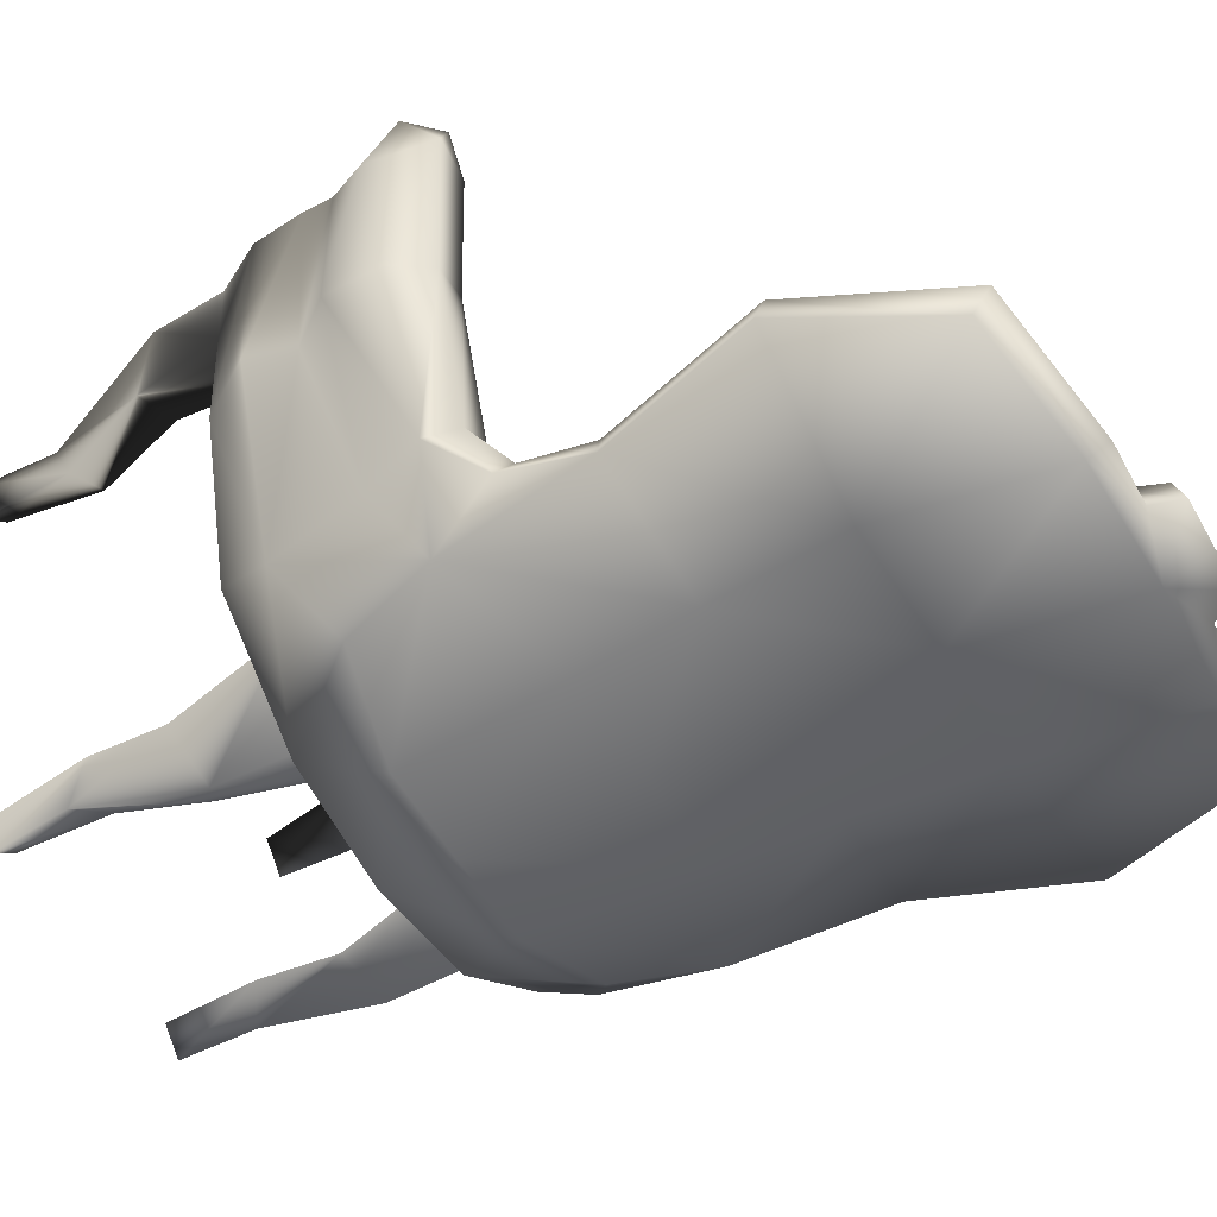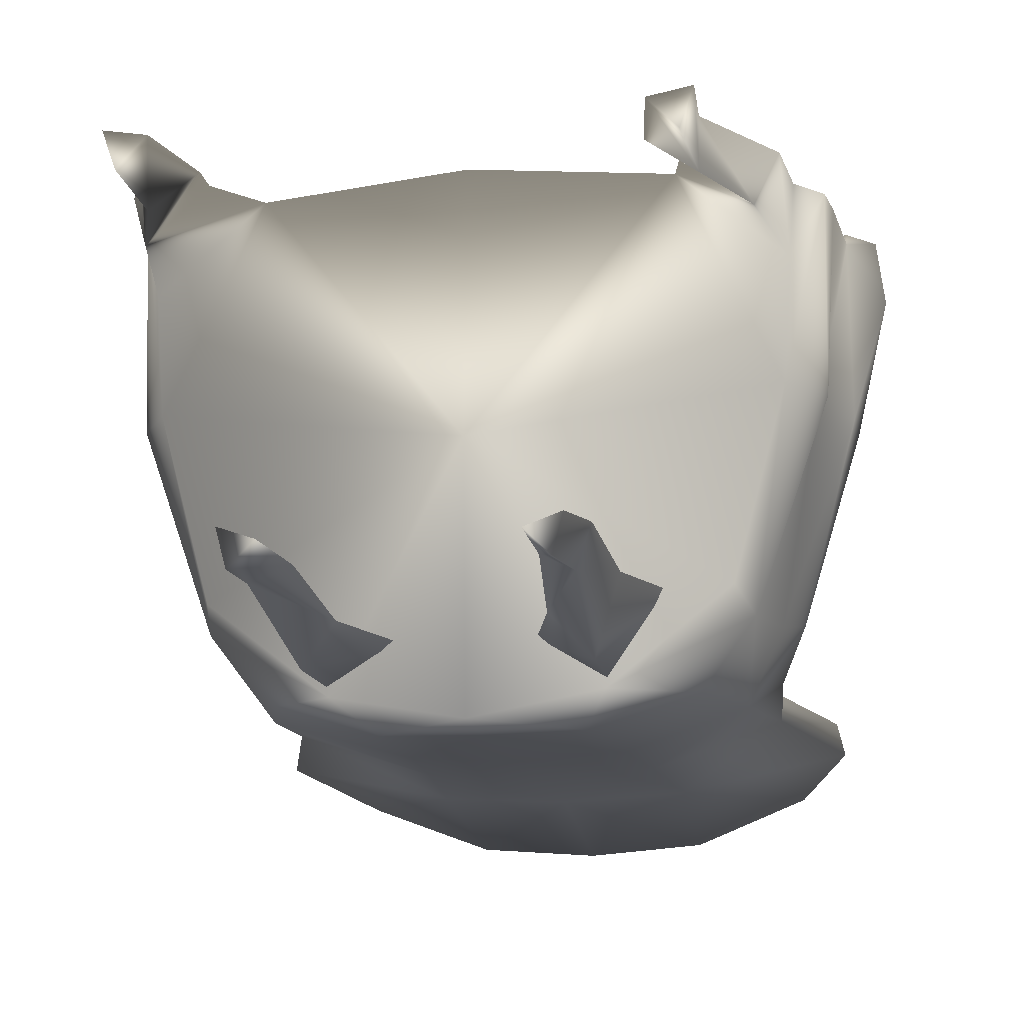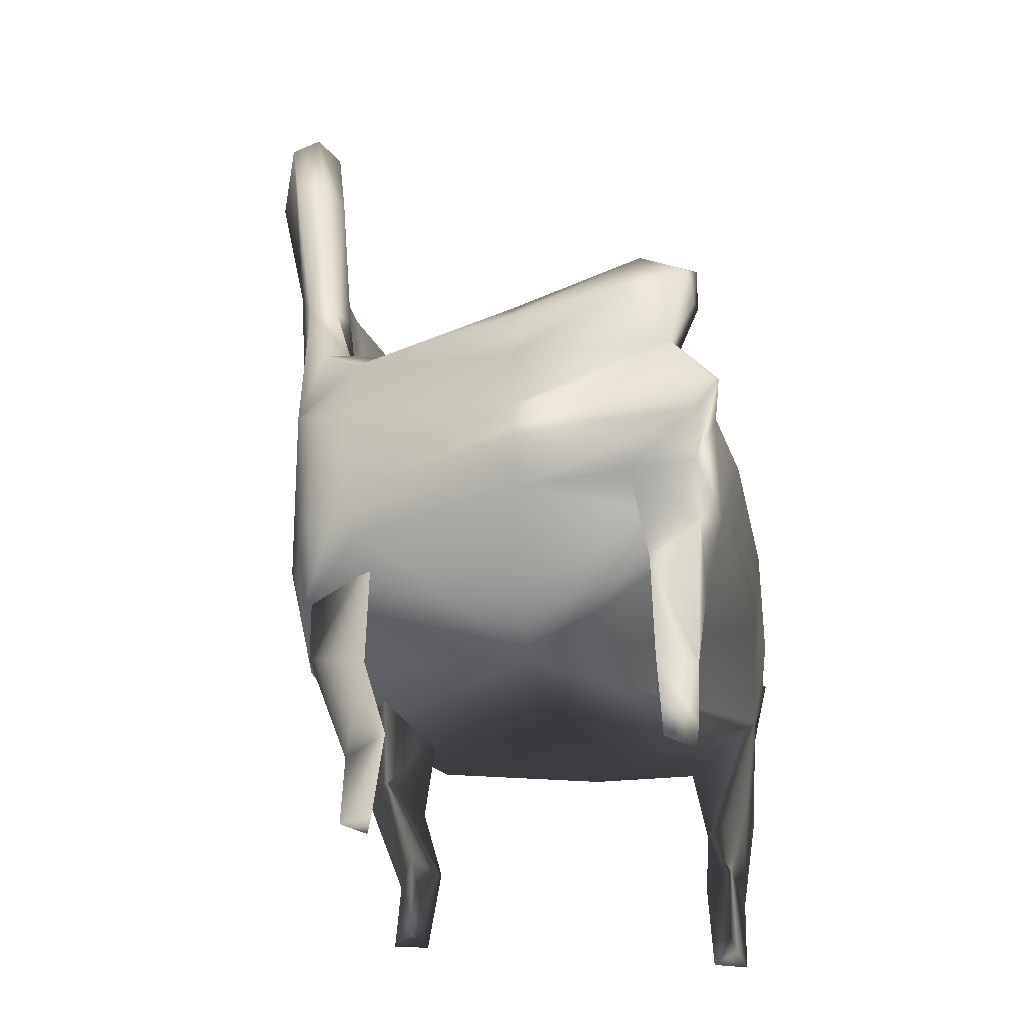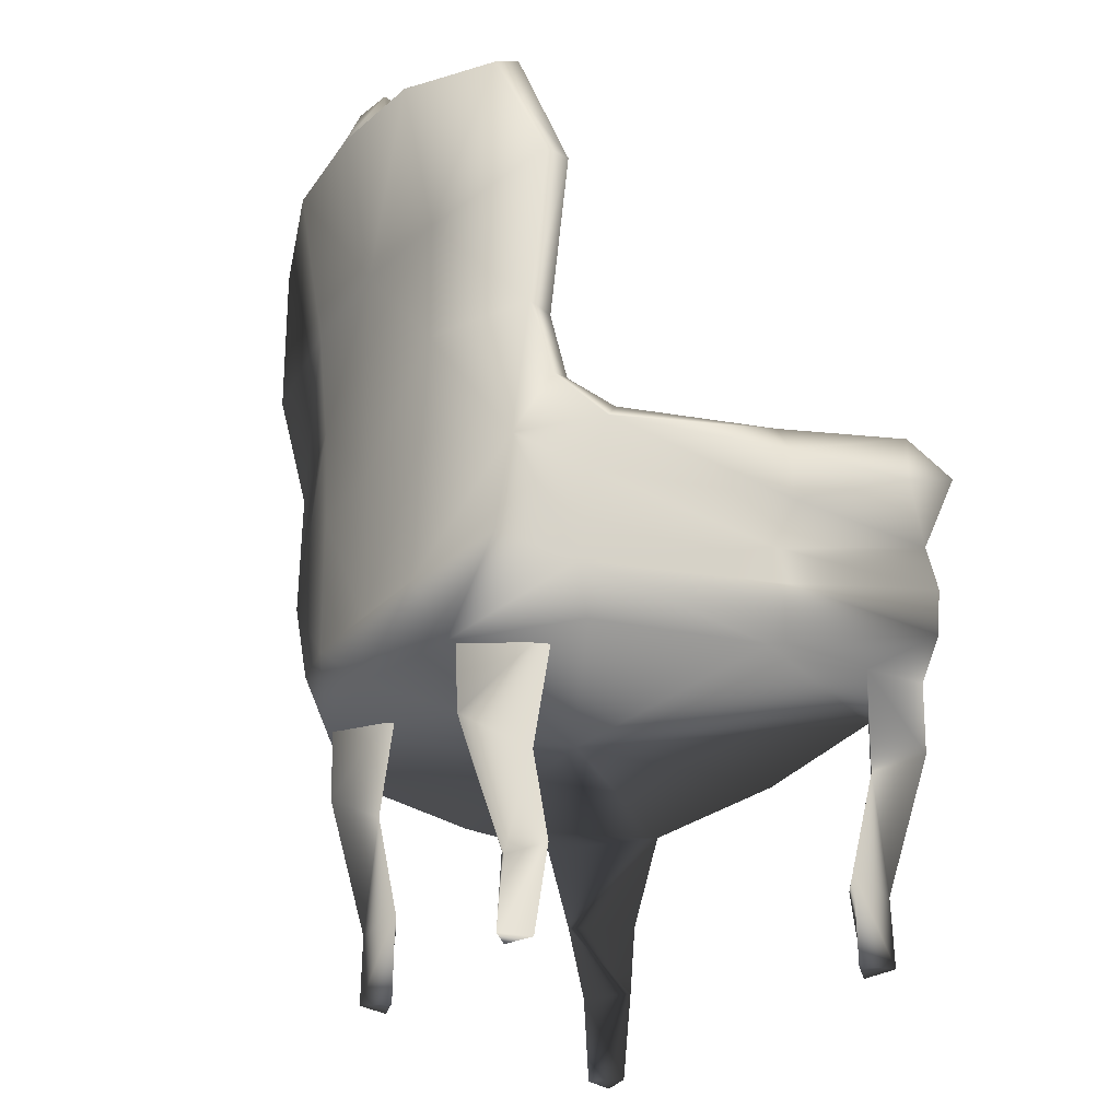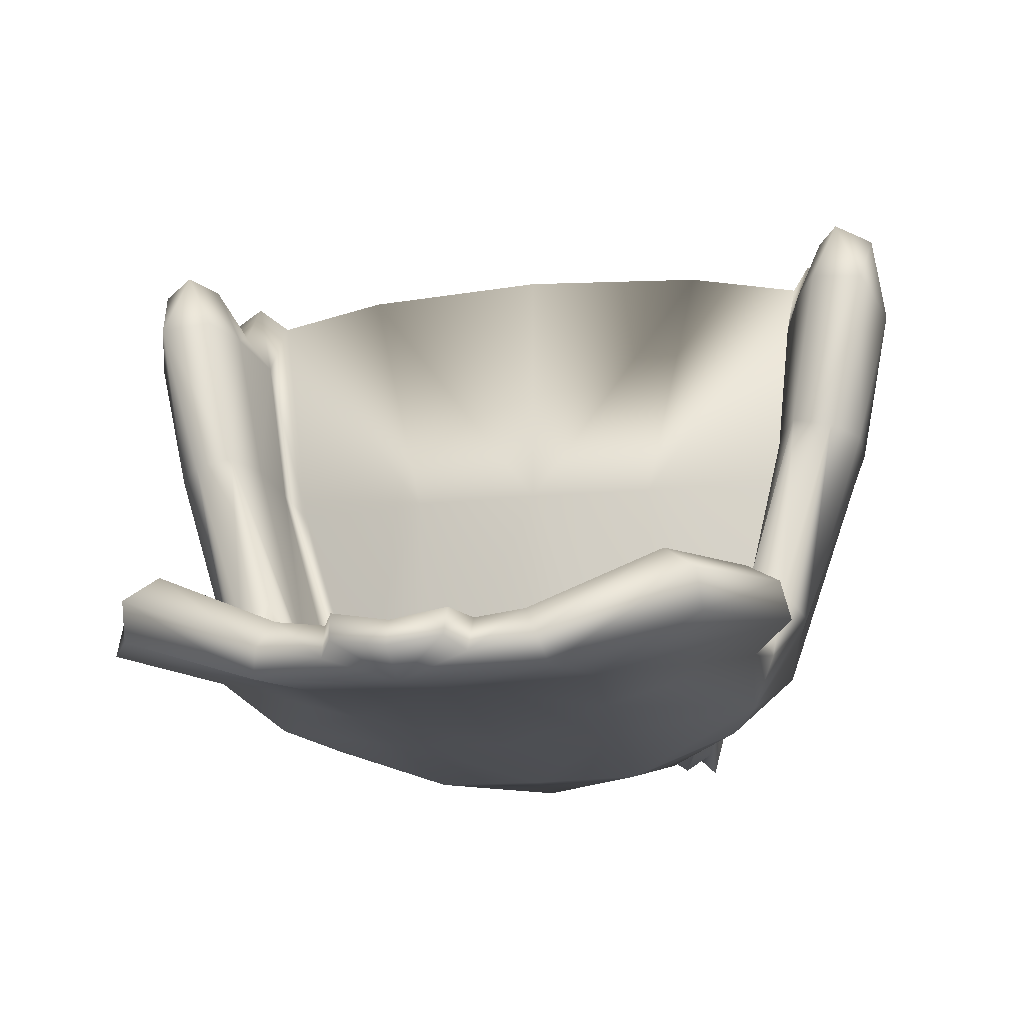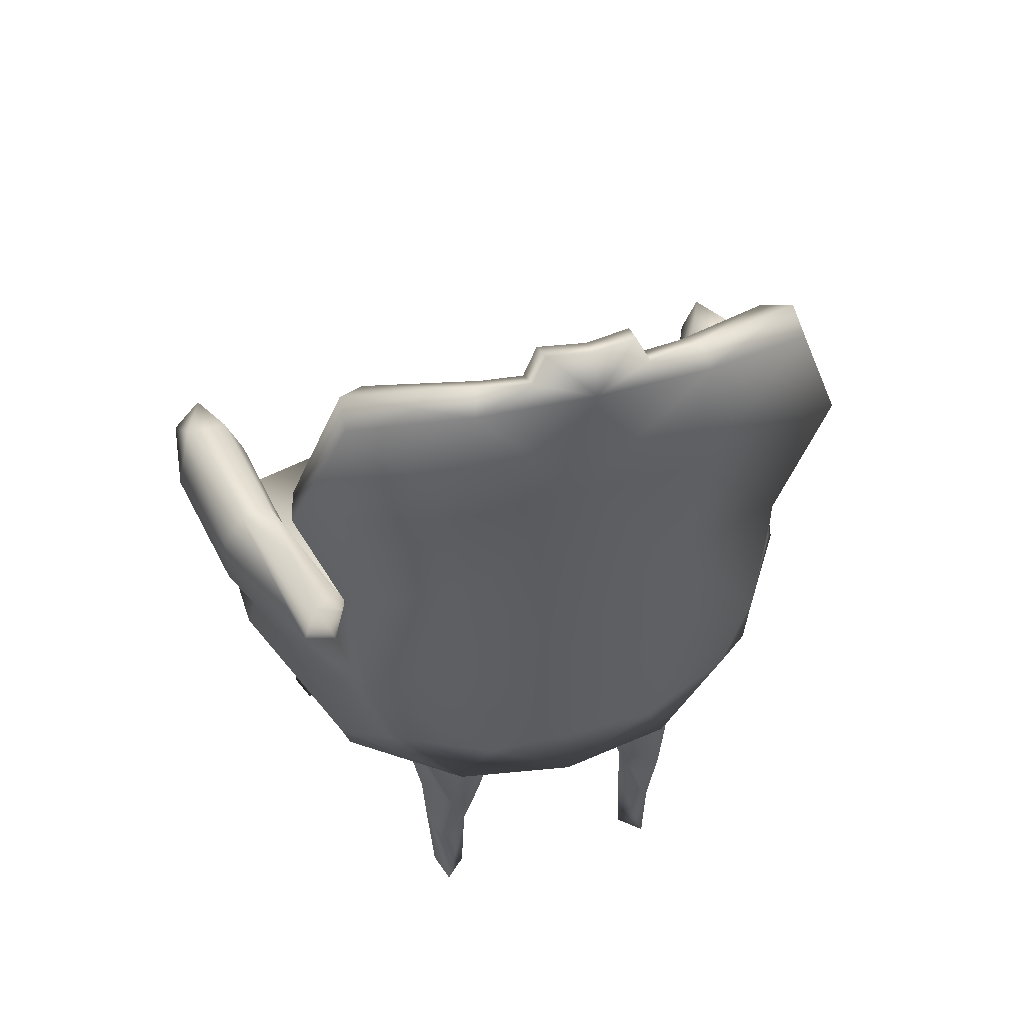
<metadata>
{"format":"obj","ext":"obj","renderer":"f3d","projection":"perspective","resolution":1024,"background":"white","views":[{"elev":-54.3,"azim":119.7,"up":"+Z"},{"elev":-13.3,"azim":11.5,"up":"+Z"},{"elev":-39.2,"azim":-80.0,"up":"+Y"},{"elev":-28.0,"azim":-122.7,"up":"+Y"},{"elev":-18.4,"azim":-168.6,"up":"+Z"},{"elev":46.5,"azim":163.3,"up":"+Y"}]}
</metadata>
<code>
v  57.11 -7.353 64.51
v  46.4 7.024 65.32
v  64.32 10.76 156.7
v  0 -7.353 37.95
v  68.63 -7.353 107.1
v  58.55 9.57 106.5
v  29.81 -7.353 43.33
v  39.9 14.1 160.3
v  27.84 7.799 50.36
v  28.12 15.79 105.6
v  22.89 9.57 37.31
v  24.19 148.7 38.32
v  49.63 143.1 50.3
v  56.54 142 37.88
v  28.5 148 27.53
v  23.68 58.38 45.58
v  24.89 48.13 37.98
v  23.65 108.9 44.15
v  61.49 110.5 55.95
v  70.04 109.2 44.6
v  29.98 106.9 36.04
v  77.14 3.534 152.3
v  60.14 4.886 59.91
v  76.57 5.064 107.1
v  55.64 48.09 72.86
v  66.3 47.69 109.3
v  72.16 50.35 143.2
v  87.73 36.64 137.2
v  80.57 39.23 107.1
v  67.17 41.4 64.08
v  50.15 54.78 59.19
v  48.44 18.76 63.13
v  63.81 26.54 139.8
v  68.65 20.32 158.4
v  77.99 15.63 152.9
v  73.19 15.99 107.1
v  63.52 27.72 61.5
v  69.73 27.62 148.2
v  80.12 24.67 147.6
v  85.38 43.01 153.6
v  77.7 49.63 155.4
v  73.18 40.93 154.8
v  79.22 37.55 154.3
v  67.59 40.2 142.4
v  80.59 25.66 107.1
v  62.65 47.73 69.04
v  74.77 47.97 107.6
v  83.19 51.78 141.6
v  50.72 32.89 62.81
v  49.4 75.12 56.67
v  58.34 72.65 47.58
v  60.62 52.87 52.93
v  26.81 152.6 32.29
v  56.02 145.9 45.17
v  68.07 110.4 52.43
v  56.31 71.98 54.8
v  56.98 55.24 59.19
v  60.15 23.12 107.8
v  62.37 36.65 109.6
v  47.22 14.35 45.43
v  54.53 36.99 45.36
v  27.27 75.61 37.77
v  14.35 148.9 37.01
v  13.98 152.6 29.56
v  11.16 157 36.96
v  10.8 159.1 31.12
v  0 159.1 29.62
v  50.84 -32.71 150.5
v  70.33 -25.38 151.6
v  71.41 -7.353 151.2
v  45.97 -7.353 155.3
v  49.74 -75.86 145.6
v  59.24 -75.85 147.2
v  46.17 -53.44 145.7
v  57.81 -57.85 148
v  65.43 -31.02 138.5
v  70.38 -7.353 134.9
v  56.32 -75.86 138.8
v  57.13 -53.44 138
v  0 157 35.05
v  0 49.66 36.64
v  0 -7.353 159.7
v  0 149.1 35.11
v  0 110.1 39.67
v  37.26 -32.71 62.46
v  30.73 -25.38 46.17
v  43.17 -2.604 64.34
v  32.6 -57.85 57.72
v  33.65 -75.86 65.23
v  31.41 -75.85 56.85
v  35.09 -53.44 68.1
v  30.03 -2.604 45.42
v  14.15 -2.604 54.97
v  24.67 -53.44 62.09
v  25.65 -75.86 62.43
v  21.96 -31.02 55.11
v  -57.11 -7.353 64.51
v  -46.4 7.024 65.32
v  -64.32 10.76 156.7
v  -68.63 -7.353 107.1
v  -58.55 9.57 106.5
v  -29.81 -7.353 43.33
v  -39.9 14.1 160.3
v  -27.84 7.799 50.36
v  -28.12 15.79 105.6
v  0 -10.27 98.37
v  -22.89 9.57 37.31
v  -24.19 148.7 38.32
v  -49.63 143.1 50.3
v  -56.54 142 37.88
v  -28.5 148 27.53
v  0 148.9 25.42
v  -23.68 58.38 45.58
v  -24.89 48.13 37.98
v  -23.65 108.9 44.15
v  -61.49 110.5 55.95
v  -70.04 109.2 44.6
v  -29.98 106.9 36.04
v  -77.14 3.534 152.3
v  -60.14 4.886 59.91
v  -76.57 5.064 107.1
v  -55.64 48.09 72.86
v  -66.3 47.69 109.3
v  -72.16 50.35 143.2
v  -87.73 36.64 137.2
v  -80.57 39.23 107.1
v  -67.17 41.4 64.08
v  -50.15 54.78 59.19
v  -48.44 18.76 63.13
v  -63.81 26.54 139.8
v  -68.65 20.32 158.4
v  -77.99 15.63 152.9
v  -73.19 15.99 107.1
v  -63.52 27.72 61.5
v  -69.73 27.62 148.2
v  -80.12 24.67 147.6
v  -85.38 43.01 153.6
v  -77.7 49.63 155.4
v  -73.18 40.93 154.8
v  -79.22 37.55 154.3
v  -67.59 40.2 142.4
v  -80.59 25.66 107.1
v  -62.65 47.73 69.04
v  -74.77 47.97 107.6
v  -83.19 51.78 141.6
v  -50.72 32.89 62.81
v  -49.4 75.12 56.67
v  -58.34 72.65 47.58
v  -60.62 52.87 52.93
v  -26.81 152.6 32.29
v  -56.02 145.9 45.17
v  -68.07 110.4 52.43
v  -56.31 71.98 54.8
v  -56.98 55.24 59.19
v  -60.15 23.12 107.8
v  -62.37 36.65 109.6
v  -47.22 14.35 45.43
v  -54.53 36.99 45.36
v  -27.27 75.61 37.77
v  -14.35 148.9 37.01
v  -13.98 152.6 29.56
v  -11.16 157 36.96
v  -10.8 159.1 31.12
v  -50.84 -32.71 150.5
v  -70.33 -25.38 151.6
v  -71.41 -7.353 151.2
v  -45.97 -7.353 155.3
v  -49.74 -75.86 145.6
v  -59.24 -75.85 147.2
v  -46.17 -53.44 145.7
v  -57.81 -57.85 148
v  -65.43 -31.02 138.5
v  -70.38 -7.353 134.9
v  -56.32 -75.86 138.8
v  -57.13 -53.44 138
v  0 9.57 36.88
v  0 108.4 34.6
v  0 15.97 106
v  0 8.492 42.49
v  0 15.29 162
v  0 59.63 44.14
v  -37.26 -32.71 62.46
v  -30.73 -25.38 46.17
v  -43.17 -2.604 64.34
v  -32.6 -57.85 57.72
v  -33.65 -75.86 65.23
v  -31.41 -75.85 56.85
v  -35.09 -53.44 68.1
v  -30.03 -2.604 45.42
v  -14.15 -2.604 54.97
v  -24.67 -53.44 62.09
v  -25.65 -75.86 62.43
v  -21.96 -31.02 55.11
f 5 1 23 24
f 10 6 2 9
f 180 82 71 8
f 77 5 22 70
f 8 10 178 180
f 71 106 5 77
f 178 10 9 179
f 10 8 3 6
f 66 67 80 65
f 53 12 13 54
f 181 179 9 16
f 17 11 176 81
f 181 16 18 84
f 55 20 14 54
f 14 20 21 15
f 15 21 177 112
f 56 50 31 57
f 46 25 26 47
f 32 2 6 58
f 35 22 24 36
f 34 35 39 38
f 45 37 30 29
f 36 45 39 35
f 30 46 47 29
f 49 32 58 59
f 55 56 51 20
f 57 31 25 46
f 15 53 54 14
f 19 55 54 13
f 51 56 57 52
f 56 55 19 50
f 52 57 46 30
f 59 58 33 44
f 51 62 21 20
f 11 7 4 176
f 64 63 12 53
f 65 80 83 63
f 66 65 63 64
f 71 77 76 68
f 72 74 79 78
f 74 68 76 79
f 87 93 96 85
f 89 91 94 95
f 91 85 96 94
f 100 121 120 97
f 105 104 98 101
f 180 103 167 82
f 119 100 173 166
f 103 180 178 105
f 167 173 100 106
f 178 179 104 105
f 105 101 99 103
f 163 162 80 67
f 150 151 109 108
f 181 113 104 179
f 114 81 176 107
f 181 84 115 113
f 152 151 110 117
f 110 111 118 117
f 111 112 177 118
f 153 154 128 147
f 143 144 123 122
f 129 155 101 98
f 132 133 121 119
f 131 135 136 132
f 142 126 127 134
f 133 132 136 142
f 127 126 144 143
f 146 156 155 129
f 152 117 148 153
f 154 143 122 128
f 111 110 151 150
f 116 109 151 152
f 148 149 154 153
f 153 147 116 152
f 149 127 143 154
f 156 141 130 155
f 148 117 118 159
f 107 176 4 102
f 161 150 108 160
f 162 160 83 80
f 163 161 160 162
f 167 164 172 173
f 168 174 175 170
f 170 175 172 164
f 184 182 193 190
f 186 192 191 188
f 188 191 193 182
f 4 7 106
f 24 22 5
f 1 5 106
f 71 82 106
f 11 17 61
f 50 18 16
f 52 30 61
f 177 21 62
f 18 12 63
f 13 12 18
f 3 71 70
f 26 27 48
f 6 3 33
f 70 22 34
f 23 37 36
f 27 26 44
f 45 29 28
f 32 49 9
f 9 2 32
f 43 41 42
f 28 48 40
f 27 44 41
f 38 43 42
f 39 40 43
f 3 8 71
f 33 34 38
f 45 36 37
f 48 29 47
f 48 27 41
f 41 40 48
f 49 26 25
f 49 59 26
f 44 38 42
f 42 41 44
f 38 44 33
f 38 39 43
f 39 28 40
f 59 44 26
f 6 33 58
f 34 3 70
f 22 35 34
f 43 40 41
f 3 34 33
f 61 30 37
f 60 23 7
f 60 7 11
f 51 52 61
f 112 67 66
f 64 15 112
f 64 53 15
f 63 84 18
f 63 83 84
f 16 31 50
f 50 19 18
f 61 17 62
f 61 62 51
f 62 81 177
f 62 17 81
f 37 23 61
f 106 7 1
f 49 25 31
f 18 19 13
f 28 39 45
f 48 28 29
f 48 47 26
f 49 16 9
f 49 31 16
f 61 60 11
f 68 69 71
f 69 68 75
f 72 73 74
f 70 69 77
f 75 73 79
f 73 72 78
f 75 79 76
f 69 70 71
f 69 76 77
f 68 74 75
f 76 69 75
f 73 78 79
f 73 75 74
f 23 1 7
f 23 60 61
f 36 24 23
f 66 64 112
f 85 86 87
f 86 85 88
f 89 90 91
f 92 86 93
f 88 90 94
f 90 89 95
f 88 94 96
f 86 92 87
f 86 96 93
f 85 91 88
f 96 86 88
f 90 95 94
f 90 88 91
f 4 106 102
f 121 100 119
f 97 106 100
f 167 106 82
f 107 158 114
f 147 113 115
f 149 158 127
f 177 159 118
f 115 160 108
f 109 115 108
f 99 166 167
f 123 145 124
f 101 130 99
f 166 131 119
f 120 133 134
f 124 141 123
f 142 125 126
f 129 104 146
f 104 129 98
f 140 139 138
f 125 137 145
f 124 138 141
f 135 139 140
f 136 140 137
f 99 167 103
f 130 135 131
f 142 134 133
f 145 144 126
f 145 138 124
f 138 145 137
f 146 122 123
f 146 123 156
f 141 139 135
f 139 141 138
f 135 130 141
f 135 140 136
f 136 137 125
f 156 123 141
f 101 155 130
f 131 166 99
f 119 131 132
f 140 138 137
f 99 130 131
f 158 134 127
f 157 102 120
f 157 107 102
f 148 158 149
f 112 163 67
f 161 112 111
f 161 111 150
f 160 115 84
f 160 84 83
f 113 147 128
f 147 115 116
f 158 159 114
f 158 148 159
f 159 177 81
f 159 81 114
f 134 158 120
f 106 97 102
f 146 128 122
f 115 109 116
f 125 142 136
f 145 126 125
f 145 123 144
f 146 104 113
f 146 113 128
f 158 107 157
f 164 167 165
f 165 171 164
f 168 170 169
f 166 173 165
f 171 175 169
f 169 174 168
f 171 172 175
f 165 167 166
f 165 173 172
f 164 171 170
f 172 171 165
f 169 175 174
f 169 170 171
f 120 102 97
f 120 158 157
f 133 120 121
f 163 112 161
f 182 184 183
f 183 185 182
f 186 188 187
f 189 190 183
f 185 191 187
f 187 192 186
f 185 193 191
f 183 184 189
f 183 190 193
f 182 185 188
f 193 185 183
f 187 191 192
f 187 188 185

</code>
